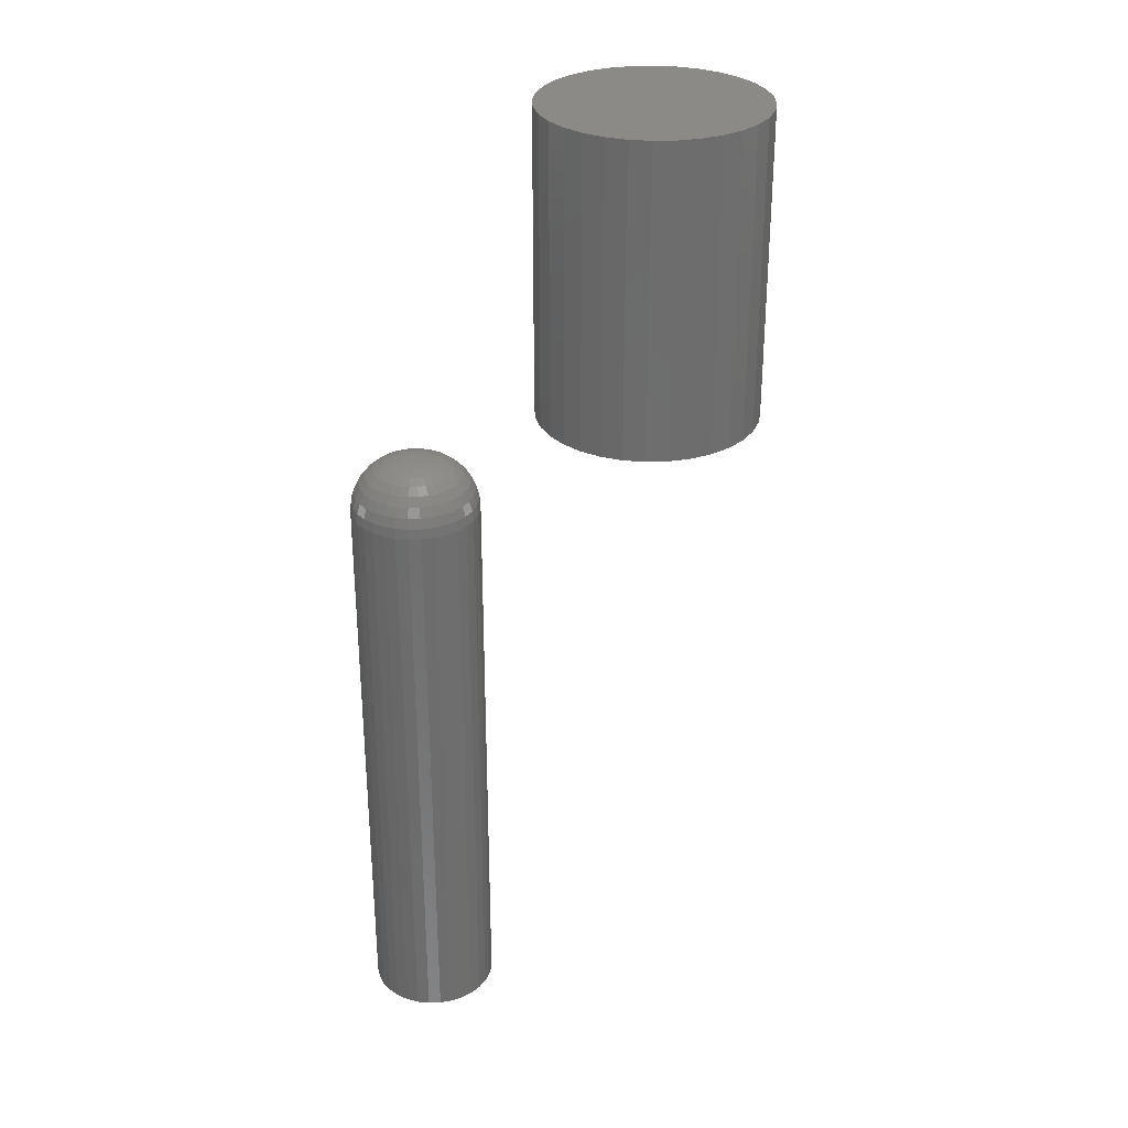
<metadata>
{"format":"stl","ext":"stl","renderer":"f3d","projection":"perspective","resolution":1024,"background":"white","views":[{"elev":30.3,"azim":-76.0,"up":"+Y"}]}
</metadata>
<code>
# stl→obj: 384 verts, 760 faces
v 0.005714 5.145e-18 -0.2177
v -0.01196 4.163e-18 -0.2177
v 0.00382 5.126e-18 -0.2162
v -0.01352 3.972e-18 -0.2196
v 0.007268 5.126e-18 -0.2196
v -0.01467 3.788e-18 -0.2218
v 0.008423 5.07e-18 -0.2218
v 0.007268 4.355e-18 -0.2335
v -0.01352 3.201e-18 -0.2335
v 0.008423 4.539e-18 -0.2313
v -0.01196 3.182e-18 -0.2354
v 0.005714 4.163e-18 -0.2354
v -0.01007 3.201e-18 -0.237
v -0.01007 4.355e-18 -0.2162
v -0.007909 4.539e-18 -0.215
v -0.005564 4.709e-18 -0.2143
v -0.003125 4.857e-18 -0.2141
v -0.0006864 4.979e-18 -0.2143
v 0.001659 5.07e-18 -0.215
v 0.00382 3.972e-18 -0.237
v 0.001659 3.788e-18 -0.2381
v -0.0006864 3.618e-18 -0.2388
v -0.003125 3.469e-18 -0.2391
v -0.005564 3.347e-18 -0.2388
v -0.007909 3.257e-18 -0.2381
v -0.01467 3.257e-18 -0.2313
v -0.01538 3.347e-18 -0.229
v 0.009135 4.709e-18 -0.229
v -0.01562 3.469e-18 -0.2266
v 0.009375 4.857e-18 -0.2266
v -0.01538 3.618e-18 -0.2241
v 0.009135 4.979e-18 -0.2241
v 0.07187 -0.0625 -0.2266
v 0.07187 -0.75 -0.2266
v 0.07043 -0.0625 -0.2412
v 0.07043 -0.75 -0.2412
v 0.06617 -0.0625 -0.2553
v 0.06617 -0.75 -0.2553
v 0.05924 -0.0625 -0.2682
v 0.05924 -0.75 -0.2682
v 0.04991 -0.0625 -0.2796
v 0.04991 -0.75 -0.2796
v 0.03854 -0.0625 -0.2889
v 0.03854 -0.75 -0.2889
v 0.02558 -0.0625 -0.2959
v 0.02558 -0.75 -0.2959
v 0.01151 -0.0625 -0.3001
v 0.01151 -0.75 -0.3001
v -0.003125 -0.0625 -0.3016
v -0.003125 -0.75 -0.3016
v -0.01776 -0.0625 -0.3001
v -0.01776 -0.75 -0.3001
v -0.03183 -0.0625 -0.2959
v -0.03183 -0.75 -0.2959
v -0.04479 -0.0625 -0.2889
v -0.04479 -0.75 -0.2889
v -0.05616 -0.0625 -0.2796
v -0.05616 -0.75 -0.2796
v -0.06549 -0.0625 -0.2682
v -0.06549 -0.75 -0.2682
v -0.07242 -0.0625 -0.2553
v -0.07242 -0.75 -0.2553
v -0.07668 -0.0625 -0.2412
v -0.07668 -0.75 -0.2412
v -0.07812 -0.0625 -0.2266
v -0.07812 -0.75 -0.2266
v -0.07668 -0.0625 -0.2119
v -0.07668 -0.75 -0.2119
v -0.07242 -0.0625 -0.1979
v -0.07242 -0.75 -0.1979
v -0.06549 -0.0625 -0.1849
v -0.06549 -0.75 -0.1849
v -0.05616 -0.0625 -0.1735
v -0.05616 -0.75 -0.1735
v -0.04479 -0.0625 -0.1642
v -0.04479 -0.75 -0.1642
v -0.03183 -0.0625 -0.1573
v -0.03183 -0.75 -0.1573
v -0.01776 -0.0625 -0.153
v -0.01776 -0.75 -0.153
v -0.003125 -0.0625 -0.1516
v -0.003125 -0.75 -0.1516
v 0.01151 -0.0625 -0.153
v 0.01151 -0.75 -0.153
v 0.02558 -0.0625 -0.1573
v 0.02558 -0.75 -0.1573
v 0.03854 -0.0625 -0.1642
v 0.03854 -0.75 -0.1642
v 0.04991 -0.0625 -0.1735
v 0.04991 -0.75 -0.1735
v 0.05924 -0.0625 -0.1849
v 0.05924 -0.75 -0.1849
v 0.06617 -0.0625 -0.1979
v 0.06617 -0.75 -0.1979
v 0.07043 -0.0625 -0.2119
v 0.07043 -0.75 -0.2119
v 0.07067 -0.05031 -0.2266
v 0.06926 -0.05031 -0.241
v 0.06712 -0.03858 -0.2266
v 0.06577 -0.03858 -0.2403
v 0.06134 -0.02778 -0.2266
v 0.0601 -0.02778 -0.2391
v 0.05357 -0.01831 -0.2266
v 0.05248 -0.01831 -0.2376
v 0.0441 -0.01053 -0.2266
v 0.04319 -0.01053 -0.2358
v 0.03329 -0.004758 -0.2266
v 0.03259 -0.004758 -0.2337
v 0.02157 -0.001201 -0.2266
v 0.02109 -0.001201 -0.2314
v -0.07551 -0.05031 -0.241
v -0.07692 -0.05031 -0.2266
v -0.07202 -0.03858 -0.2403
v -0.07337 -0.03858 -0.2266
v -0.06635 -0.02778 -0.2391
v -0.06759 -0.02778 -0.2266
v -0.05873 -0.01831 -0.2376
v -0.05982 -0.01831 -0.2266
v -0.04944 -0.01053 -0.2358
v -0.05035 -0.01053 -0.2266
v -0.03884 -0.004758 -0.2337
v -0.03954 -0.004758 -0.2266
v -0.02734 -0.001201 -0.2314
v -0.02782 -0.001201 -0.2266
v -0.07131 -0.05031 -0.2548
v -0.06802 -0.03858 -0.2534
v -0.06268 -0.02778 -0.2512
v -0.0555 -0.01831 -0.2483
v -0.04675 -0.01053 -0.2446
v -0.03677 -0.004758 -0.2405
v -0.02594 -0.001201 -0.236
v -0.06449 -0.05031 -0.2676
v -0.06153 -0.03858 -0.2656
v -0.05673 -0.02778 -0.2624
v -0.05026 -0.01831 -0.2581
v -0.04239 -0.01053 -0.2528
v -0.03341 -0.004758 -0.2468
v -0.02366 -0.001201 -0.2403
v -0.05531 -0.05031 -0.2787
v -0.05279 -0.03858 -0.2762
v -0.04871 -0.02778 -0.2721
v -0.04321 -0.01831 -0.2667
v -0.03652 -0.01053 -0.26
v -0.02888 -0.004758 -0.2523
v -0.02059 -0.001201 -0.244
v -0.04413 -0.05031 -0.2879
v -0.04215 -0.03858 -0.285
v -0.03894 -0.02778 -0.2802
v -0.03462 -0.01831 -0.2737
v -0.02936 -0.01053 -0.2658
v -0.02336 -0.004758 -0.2568
v -0.01684 -0.001201 -0.2471
v -0.03137 -0.05031 -0.2947
v -0.03001 -0.03858 -0.2915
v -0.0278 -0.02778 -0.2861
v -0.02482 -0.01831 -0.2789
v -0.0212 -0.01053 -0.2702
v -0.01706 -0.004758 -0.2602
v -0.01257 -0.001201 -0.2494
v -0.01752 -0.05031 -0.2989
v -0.01683 -0.03858 -0.2955
v -0.0157 -0.02778 -0.2898
v -0.01419 -0.01831 -0.2822
v -0.01234 -0.01053 -0.2729
v -0.01023 -0.004758 -0.2623
v -0.007942 -0.001201 -0.2508
v -0.003125 -0.05031 -0.3004
v -0.003125 -0.03858 -0.2968
v -0.003125 -0.02778 -0.291
v -0.003125 -0.01831 -0.2833
v -0.003125 -0.01053 -0.2738
v -0.003125 -0.004758 -0.263
v -0.003125 -0.001201 -0.2513
v 0.01127 -0.05031 -0.2989
v 0.01058 -0.03858 -0.2955
v 0.009452 -0.02778 -0.2898
v 0.007935 -0.01831 -0.2822
v 0.006088 -0.01053 -0.2729
v 0.00398 -0.004758 -0.2623
v 0.001692 -0.001201 -0.2508
v 0.02512 -0.05031 -0.2947
v 0.02376 -0.03858 -0.2915
v 0.02155 -0.02778 -0.2861
v 0.01857 -0.01831 -0.2789
v 0.01495 -0.01053 -0.2702
v 0.01081 -0.004758 -0.2602
v 0.006325 -0.001201 -0.2494
v 0.03788 -0.05031 -0.2879
v 0.0359 -0.03858 -0.285
v 0.03269 -0.02778 -0.2802
v 0.02837 -0.01831 -0.2737
v 0.02311 -0.01053 -0.2658
v 0.01711 -0.004758 -0.2568
v 0.01059 -0.001201 -0.2471
v 0.04906 -0.05031 -0.2787
v 0.04654 -0.03858 -0.2762
v 0.04246 -0.02778 -0.2721
v 0.03696 -0.01831 -0.2667
v 0.03027 -0.01053 -0.26
v 0.02263 -0.004758 -0.2523
v 0.01434 -0.001201 -0.244
v 0.05824 -0.05031 -0.2676
v 0.05528 -0.03858 -0.2656
v 0.05048 -0.02778 -0.2624
v 0.04401 -0.01831 -0.2581
v 0.03614 -0.01053 -0.2528
v 0.02716 -0.004758 -0.2468
v 0.01741 -0.001201 -0.2403
v 0.06506 -0.05031 -0.2548
v 0.06177 -0.03858 -0.2534
v 0.05643 -0.02778 -0.2512
v 0.04925 -0.01831 -0.2483
v 0.0405 -0.01053 -0.2446
v 0.03052 -0.004758 -0.2405
v 0.01969 -0.001201 -0.236
v -0.07551 -0.05031 -0.2122
v -0.07202 -0.03858 -0.2129
v -0.06635 -0.02778 -0.214
v -0.05873 -0.01831 -0.2155
v -0.04944 -0.01053 -0.2173
v -0.03884 -0.004758 -0.2195
v -0.02734 -0.001201 -0.2217
v 0.06926 -0.05031 -0.2122
v 0.06577 -0.03858 -0.2129
v 0.0601 -0.02778 -0.214
v 0.05248 -0.01831 -0.2155
v 0.04319 -0.01053 -0.2173
v 0.03259 -0.004758 -0.2195
v 0.02109 -0.001201 -0.2217
v 0.06506 -0.05031 -0.1983
v 0.06177 -0.03858 -0.1997
v 0.05643 -0.02778 -0.2019
v 0.04925 -0.01831 -0.2049
v 0.0405 -0.01053 -0.2085
v 0.03052 -0.004758 -0.2126
v 0.01969 -0.001201 -0.2171
v 0.05824 -0.05031 -0.1856
v 0.05528 -0.03858 -0.1875
v 0.05048 -0.02778 -0.1907
v 0.04401 -0.01831 -0.1951
v 0.03614 -0.01053 -0.2003
v 0.02716 -0.004758 -0.2063
v 0.01741 -0.001201 -0.2128
v 0.04906 -0.05031 -0.1744
v 0.04654 -0.03858 -0.1769
v 0.04246 -0.02778 -0.181
v 0.03696 -0.01831 -0.1865
v 0.03027 -0.01053 -0.1932
v 0.02263 -0.004758 -0.2008
v 0.01434 -0.001201 -0.2091
v 0.03788 -0.05031 -0.1652
v 0.0359 -0.03858 -0.1682
v 0.03269 -0.02778 -0.173
v 0.02837 -0.01831 -0.1794
v 0.02311 -0.01053 -0.1873
v 0.01711 -0.004758 -0.1963
v 0.01059 -0.001201 -0.206
v 0.02512 -0.05031 -0.1584
v 0.02376 -0.03858 -0.1617
v 0.02155 -0.02778 -0.167
v 0.01857 -0.01831 -0.1742
v 0.01495 -0.01053 -0.1829
v 0.01081 -0.004758 -0.1929
v 0.006325 -0.001201 -0.2037
v 0.01127 -0.05031 -0.1542
v 0.01058 -0.03858 -0.1577
v 0.009452 -0.02778 -0.1633
v 0.007935 -0.01831 -0.171
v 0.006088 -0.01053 -0.1802
v 0.00398 -0.004758 -0.1908
v 0.001692 -0.001201 -0.2023
v -0.003125 -0.05031 -0.1528
v -0.003125 -0.03858 -0.1563
v -0.003125 -0.02778 -0.1621
v -0.003125 -0.01831 -0.1699
v -0.003125 -0.01053 -0.1793
v -0.003125 -0.004758 -0.1901
v -0.003125 -0.001201 -0.2019
v -0.01752 -0.05031 -0.1542
v -0.01683 -0.03858 -0.1577
v -0.0157 -0.02778 -0.1633
v -0.01419 -0.01831 -0.171
v -0.01234 -0.01053 -0.1802
v -0.01023 -0.004758 -0.1908
v -0.007942 -0.001201 -0.2023
v -0.03137 -0.05031 -0.1584
v -0.03001 -0.03858 -0.1617
v -0.0278 -0.02778 -0.167
v -0.02482 -0.01831 -0.1742
v -0.0212 -0.01053 -0.1829
v -0.01706 -0.004758 -0.1929
v -0.01257 -0.001201 -0.2037
v -0.04413 -0.05031 -0.1652
v -0.04215 -0.03858 -0.1682
v -0.03894 -0.02778 -0.173
v -0.03462 -0.01831 -0.1794
v -0.02936 -0.01053 -0.1873
v -0.02336 -0.004758 -0.1963
v -0.01684 -0.001201 -0.206
v -0.05531 -0.05031 -0.1744
v -0.05279 -0.03858 -0.1769
v -0.04871 -0.02778 -0.181
v -0.04321 -0.01831 -0.1865
v -0.03652 -0.01053 -0.1932
v -0.02888 -0.004758 -0.2008
v -0.02059 -0.001201 -0.2091
v -0.06449 -0.05031 -0.1856
v -0.06153 -0.03858 -0.1875
v -0.05673 -0.02778 -0.1907
v -0.05026 -0.01831 -0.1951
v -0.04239 -0.01053 -0.2003
v -0.03341 -0.004758 -0.2063
v -0.02366 -0.001201 -0.2128
v -0.07131 -0.05031 -0.1983
v -0.06802 -0.03858 -0.1997
v -0.06268 -0.02778 -0.2019
v -0.0555 -0.01831 -0.2049
v -0.04675 -0.01053 -0.2085
v -0.03677 -0.004758 -0.2126
v -0.02594 -0.001201 -0.2171
v 0.1855 0.375 0.1382
v 0.2117 0.375 0.1356
v 0.1593 0.375 0.1356
v 0.1342 0.375 0.1279
v 0.2369 0.375 0.1279
v 0.2117 0.375 -0.1277
v 0.1593 0.375 -0.1277
v 0.2369 0.375 -0.12
v 0.1855 0.375 -0.1303
v 0.1342 0.375 -0.12
v 0.111 0.375 -0.1076
v 0.2601 0.375 -0.1076
v 0.09063 0.375 -0.09095
v 0.2804 0.375 -0.09095
v 0.07393 0.375 -0.07062
v 0.2971 0.375 -0.07062
v 0.06153 0.375 -0.04741
v 0.3095 0.375 -0.04741
v 0.05389 0.375 -0.02224
v 0.3172 0.375 -0.02224
v 0.05132 0.375 0.003947
v 0.3197 0.375 0.003947
v 0.05389 0.375 0.03013
v 0.3172 0.375 0.03013
v 0.06153 0.375 0.05531
v 0.3095 0.375 0.05531
v 0.07393 0.375 0.07851
v 0.2971 0.375 0.07851
v 0.09063 0.375 0.09885
v 0.2804 0.375 0.09885
v 0.111 0.375 0.1155
v 0.2601 0.375 0.1155
v 0.1593 6.136e-17 0.1356
v 0.2117 6.427e-17 0.1356
v 0.1855 6.296e-17 0.1382
v 0.1342 5.954e-17 0.1279
v 0.2369 6.525e-17 0.1279
v 0.2369 5.148e-17 -0.12
v 0.1593 4.675e-17 -0.1277
v 0.2117 4.966e-17 -0.1277
v 0.1855 4.806e-17 -0.1303
v 0.2601 6.584e-17 0.1155
v 0.111 5.757e-17 0.1155
v 0.2804 6.605e-17 0.09885
v 0.09063 5.551e-17 0.09885
v 0.2971 6.584e-17 0.07851
v 0.07393 5.346e-17 0.07851
v 0.3095 6.525e-17 0.05531
v 0.06153 5.148e-17 0.05531
v 0.3172 6.427e-17 0.03013
v 0.05389 4.966e-17 0.03013
v 0.3197 6.296e-17 0.003947
v 0.05132 4.806e-17 0.003947
v 0.3172 6.136e-17 -0.02224
v 0.05389 4.675e-17 -0.02224
v 0.3095 5.954e-17 -0.04741
v 0.06153 4.578e-17 -0.04741
v 0.2971 5.757e-17 -0.07062
v 0.07393 4.518e-17 -0.07062
v 0.2804 5.551e-17 -0.09095
v 0.09063 4.497e-17 -0.09095
v 0.2601 5.346e-17 -0.1076
v 0.111 4.518e-17 -0.1076
v 0.1342 4.578e-17 -0.12
f 1 2 3
f 1 4 2
f 5 4 1
f 6 4 5
f 7 6 5
f 8 9 10
f 11 9 8
f 12 11 8
f 12 13 11
f 14 15 16
f 14 16 17
f 14 17 18
f 14 18 19
f 14 19 3
f 14 3 2
f 20 21 22
f 20 22 23
f 20 23 24
f 20 24 25
f 20 25 13
f 20 13 12
f 9 26 10
f 10 26 27
f 10 27 28
f 28 27 29
f 28 29 30
f 30 29 31
f 30 31 32
f 32 31 6
f 32 6 7
f 33 34 35
f 35 34 36
f 35 36 37
f 37 36 38
f 37 38 39
f 39 38 40
f 39 40 41
f 41 40 42
f 41 42 43
f 43 42 44
f 43 44 45
f 45 44 46
f 45 46 47
f 47 46 48
f 47 48 49
f 49 48 50
f 49 50 51
f 51 50 52
f 51 52 53
f 53 52 54
f 53 54 55
f 55 54 56
f 55 56 57
f 57 56 58
f 57 58 59
f 59 58 60
f 59 60 61
f 61 60 62
f 61 62 63
f 63 62 64
f 63 64 65
f 65 64 66
f 65 66 67
f 67 66 68
f 67 68 69
f 69 68 70
f 69 70 71
f 71 70 72
f 71 72 73
f 73 72 74
f 73 74 75
f 75 74 76
f 75 76 77
f 77 76 78
f 77 78 79
f 79 78 80
f 79 80 81
f 81 80 82
f 81 82 83
f 83 82 84
f 83 84 85
f 85 84 86
f 85 86 87
f 87 86 88
f 87 88 89
f 89 88 90
f 89 90 91
f 91 90 92
f 91 92 93
f 93 92 94
f 93 94 95
f 95 94 96
f 95 96 33
f 33 96 34
f 33 35 97
f 97 35 98
f 97 98 99
f 99 98 100
f 99 100 101
f 101 100 102
f 101 102 103
f 103 102 104
f 103 104 105
f 105 104 106
f 105 106 107
f 107 106 108
f 107 108 109
f 109 108 110
f 109 110 30
f 30 110 28
f 63 65 111
f 111 65 112
f 111 112 113
f 113 112 114
f 113 114 115
f 115 114 116
f 115 116 117
f 117 116 118
f 117 118 119
f 119 118 120
f 119 120 121
f 121 120 122
f 121 122 123
f 123 122 124
f 123 124 27
f 27 124 29
f 61 63 125
f 125 63 111
f 125 111 126
f 126 111 113
f 126 113 127
f 127 113 115
f 127 115 128
f 128 115 117
f 128 117 129
f 129 117 119
f 129 119 130
f 130 119 121
f 130 121 131
f 131 121 123
f 131 123 26
f 26 123 27
f 59 61 132
f 132 61 125
f 132 125 133
f 133 125 126
f 133 126 134
f 134 126 127
f 134 127 135
f 135 127 128
f 135 128 136
f 136 128 129
f 136 129 137
f 137 129 130
f 137 130 138
f 138 130 131
f 138 131 9
f 9 131 26
f 57 59 139
f 139 59 132
f 139 132 140
f 140 132 133
f 140 133 141
f 141 133 134
f 141 134 142
f 142 134 135
f 142 135 143
f 143 135 136
f 143 136 144
f 144 136 137
f 144 137 145
f 145 137 138
f 145 138 11
f 11 138 9
f 55 57 146
f 146 57 139
f 146 139 147
f 147 139 140
f 147 140 148
f 148 140 141
f 148 141 149
f 149 141 142
f 149 142 150
f 150 142 143
f 150 143 151
f 151 143 144
f 151 144 152
f 152 144 145
f 152 145 13
f 13 145 11
f 53 55 153
f 153 55 146
f 153 146 154
f 154 146 147
f 154 147 155
f 155 147 148
f 155 148 156
f 156 148 149
f 156 149 157
f 157 149 150
f 157 150 158
f 158 150 151
f 158 151 159
f 159 151 152
f 159 152 25
f 25 152 13
f 51 53 160
f 160 53 153
f 160 153 161
f 161 153 154
f 161 154 162
f 162 154 155
f 162 155 163
f 163 155 156
f 163 156 164
f 164 156 157
f 164 157 165
f 165 157 158
f 165 158 166
f 166 158 159
f 166 159 24
f 24 159 25
f 49 51 167
f 167 51 160
f 167 160 168
f 168 160 161
f 168 161 169
f 169 161 162
f 169 162 170
f 170 162 163
f 170 163 171
f 171 163 164
f 171 164 172
f 172 164 165
f 172 165 173
f 173 165 166
f 173 166 23
f 23 166 24
f 47 49 174
f 174 49 167
f 174 167 175
f 175 167 168
f 175 168 176
f 176 168 169
f 176 169 177
f 177 169 170
f 177 170 178
f 178 170 171
f 178 171 179
f 179 171 172
f 179 172 180
f 180 172 173
f 180 173 22
f 22 173 23
f 45 47 181
f 181 47 174
f 181 174 182
f 182 174 175
f 182 175 183
f 183 175 176
f 183 176 184
f 184 176 177
f 184 177 185
f 185 177 178
f 185 178 186
f 186 178 179
f 186 179 187
f 187 179 180
f 187 180 21
f 21 180 22
f 43 45 188
f 188 45 181
f 188 181 189
f 189 181 182
f 189 182 190
f 190 182 183
f 190 183 191
f 191 183 184
f 191 184 192
f 192 184 185
f 192 185 193
f 193 185 186
f 193 186 194
f 194 186 187
f 194 187 20
f 20 187 21
f 41 43 195
f 195 43 188
f 195 188 196
f 196 188 189
f 196 189 197
f 197 189 190
f 197 190 198
f 198 190 191
f 198 191 199
f 199 191 192
f 199 192 200
f 200 192 193
f 200 193 201
f 201 193 194
f 201 194 12
f 12 194 20
f 39 41 202
f 202 41 195
f 202 195 203
f 203 195 196
f 203 196 204
f 204 196 197
f 204 197 205
f 205 197 198
f 205 198 206
f 206 198 199
f 206 199 207
f 207 199 200
f 207 200 208
f 208 200 201
f 208 201 8
f 8 201 12
f 37 39 209
f 209 39 202
f 209 202 210
f 210 202 203
f 210 203 211
f 211 203 204
f 211 204 212
f 212 204 205
f 212 205 213
f 213 205 206
f 213 206 214
f 214 206 207
f 214 207 215
f 215 207 208
f 215 208 10
f 10 208 8
f 35 37 98
f 98 37 209
f 98 209 100
f 100 209 210
f 100 210 102
f 102 210 211
f 102 211 104
f 104 211 212
f 104 212 106
f 106 212 213
f 106 213 108
f 108 213 214
f 108 214 110
f 110 214 215
f 110 215 28
f 28 215 10
f 65 67 112
f 112 67 216
f 112 216 114
f 114 216 217
f 114 217 116
f 116 217 218
f 116 218 118
f 118 218 219
f 118 219 120
f 120 219 220
f 120 220 122
f 122 220 221
f 122 221 124
f 124 221 222
f 124 222 29
f 29 222 31
f 95 33 223
f 223 33 97
f 223 97 224
f 224 97 99
f 224 99 225
f 225 99 101
f 225 101 226
f 226 101 103
f 226 103 227
f 227 103 105
f 227 105 228
f 228 105 107
f 228 107 229
f 229 107 109
f 229 109 32
f 32 109 30
f 93 95 230
f 230 95 223
f 230 223 231
f 231 223 224
f 231 224 232
f 232 224 225
f 232 225 233
f 233 225 226
f 233 226 234
f 234 226 227
f 234 227 235
f 235 227 228
f 235 228 236
f 236 228 229
f 236 229 7
f 7 229 32
f 91 93 237
f 237 93 230
f 237 230 238
f 238 230 231
f 238 231 239
f 239 231 232
f 239 232 240
f 240 232 233
f 240 233 241
f 241 233 234
f 241 234 242
f 242 234 235
f 242 235 243
f 243 235 236
f 243 236 5
f 5 236 7
f 89 91 244
f 244 91 237
f 244 237 245
f 245 237 238
f 245 238 246
f 246 238 239
f 246 239 247
f 247 239 240
f 247 240 248
f 248 240 241
f 248 241 249
f 249 241 242
f 249 242 250
f 250 242 243
f 250 243 1
f 1 243 5
f 87 89 251
f 251 89 244
f 251 244 252
f 252 244 245
f 252 245 253
f 253 245 246
f 253 246 254
f 254 246 247
f 254 247 255
f 255 247 248
f 255 248 256
f 256 248 249
f 256 249 257
f 257 249 250
f 257 250 3
f 3 250 1
f 85 87 258
f 258 87 251
f 258 251 259
f 259 251 252
f 259 252 260
f 260 252 253
f 260 253 261
f 261 253 254
f 261 254 262
f 262 254 255
f 262 255 263
f 263 255 256
f 263 256 264
f 264 256 257
f 264 257 19
f 19 257 3
f 83 85 265
f 265 85 258
f 265 258 266
f 266 258 259
f 266 259 267
f 267 259 260
f 267 260 268
f 268 260 261
f 268 261 269
f 269 261 262
f 269 262 270
f 270 262 263
f 270 263 271
f 271 263 264
f 271 264 18
f 18 264 19
f 81 83 272
f 272 83 265
f 272 265 273
f 273 265 266
f 273 266 274
f 274 266 267
f 274 267 275
f 275 267 268
f 275 268 276
f 276 268 269
f 276 269 277
f 277 269 270
f 277 270 278
f 278 270 271
f 278 271 17
f 17 271 18
f 79 81 279
f 279 81 272
f 279 272 280
f 280 272 273
f 280 273 281
f 281 273 274
f 281 274 282
f 282 274 275
f 282 275 283
f 283 275 276
f 283 276 284
f 284 276 277
f 284 277 285
f 285 277 278
f 285 278 16
f 16 278 17
f 77 79 286
f 286 79 279
f 286 279 287
f 287 279 280
f 287 280 288
f 288 280 281
f 288 281 289
f 289 281 282
f 289 282 290
f 290 282 283
f 290 283 291
f 291 283 284
f 291 284 292
f 292 284 285
f 292 285 15
f 15 285 16
f 75 77 293
f 293 77 286
f 293 286 294
f 294 286 287
f 294 287 295
f 295 287 288
f 295 288 296
f 296 288 289
f 296 289 297
f 297 289 290
f 297 290 298
f 298 290 291
f 298 291 299
f 299 291 292
f 299 292 14
f 14 292 15
f 73 75 300
f 300 75 293
f 300 293 301
f 301 293 294
f 301 294 302
f 302 294 295
f 302 295 303
f 303 295 296
f 303 296 304
f 304 296 297
f 304 297 305
f 305 297 298
f 305 298 306
f 306 298 299
f 306 299 2
f 2 299 14
f 71 73 307
f 307 73 300
f 307 300 308
f 308 300 301
f 308 301 309
f 309 301 302
f 309 302 310
f 310 302 303
f 310 303 311
f 311 303 304
f 311 304 312
f 312 304 305
f 312 305 313
f 313 305 306
f 313 306 4
f 4 306 2
f 69 71 314
f 314 71 307
f 314 307 315
f 315 307 308
f 315 308 316
f 316 308 309
f 316 309 317
f 317 309 310
f 317 310 318
f 318 310 311
f 318 311 319
f 319 311 312
f 319 312 320
f 320 312 313
f 320 313 6
f 6 313 4
f 67 69 216
f 216 69 314
f 216 314 217
f 217 314 315
f 217 315 218
f 218 315 316
f 218 316 219
f 219 316 317
f 219 317 220
f 220 317 318
f 220 318 221
f 221 318 319
f 221 319 222
f 222 319 320
f 222 320 31
f 31 320 6
f 80 84 82
f 84 80 78
f 84 78 86
f 86 78 76
f 86 76 88
f 88 76 74
f 88 74 90
f 42 56 44
f 44 56 54
f 44 54 46
f 46 54 52
f 46 52 48
f 48 52 50
f 90 74 92
f 92 74 72
f 92 72 94
f 94 72 70
f 94 70 96
f 96 70 68
f 96 68 34
f 34 68 66
f 34 66 36
f 36 66 64
f 36 64 38
f 38 64 62
f 38 62 40
f 40 62 60
f 40 60 42
f 42 60 58
f 42 58 56
f 321 322 323
f 324 323 322
f 325 324 322
f 326 327 328
f 329 327 326
f 327 330 328
f 328 330 331
f 328 331 332
f 332 331 333
f 332 333 334
f 334 333 335
f 334 335 336
f 336 335 337
f 336 337 338
f 338 337 339
f 338 339 340
f 340 339 341
f 340 341 342
f 342 341 343
f 342 343 344
f 344 343 345
f 344 345 346
f 346 345 347
f 346 347 348
f 348 347 349
f 348 349 350
f 350 349 351
f 350 351 352
f 352 351 324
f 352 324 325
f 353 354 355
f 354 353 356
f 354 356 357
f 358 359 360
f 360 359 361
f 357 356 362
f 362 356 363
f 362 363 364
f 364 363 365
f 364 365 366
f 366 365 367
f 366 367 368
f 368 367 369
f 368 369 370
f 370 369 371
f 370 371 372
f 372 371 373
f 372 373 374
f 374 373 375
f 374 375 376
f 376 375 377
f 376 377 378
f 378 377 379
f 378 379 380
f 380 379 381
f 380 381 382
f 382 381 383
f 382 383 358
f 358 383 384
f 358 384 359
f 342 372 340
f 340 372 374
f 340 374 338
f 338 374 376
f 338 376 336
f 336 376 378
f 336 378 334
f 334 378 380
f 334 380 332
f 332 380 382
f 332 382 328
f 328 382 358
f 328 358 326
f 326 358 360
f 326 360 329
f 329 360 361
f 329 361 327
f 327 361 359
f 327 359 330
f 330 359 384
f 330 384 331
f 331 384 383
f 331 383 333
f 333 383 381
f 333 381 335
f 335 381 379
f 335 379 337
f 337 379 377
f 337 377 339
f 339 377 375
f 339 375 341
f 341 375 373
f 341 373 343
f 343 373 371
f 343 371 345
f 345 371 369
f 345 369 347
f 347 369 367
f 347 367 349
f 349 367 365
f 349 365 351
f 351 365 363
f 351 363 324
f 324 363 356
f 324 356 323
f 323 356 353
f 323 353 321
f 321 353 355
f 321 355 322
f 322 355 354
f 322 354 325
f 325 354 357
f 325 357 352
f 352 357 362
f 352 362 350
f 350 362 364
f 350 364 348
f 348 364 366
f 348 366 346
f 346 366 368
f 346 368 344
f 344 368 370
f 344 370 342
f 342 370 372

</code>
